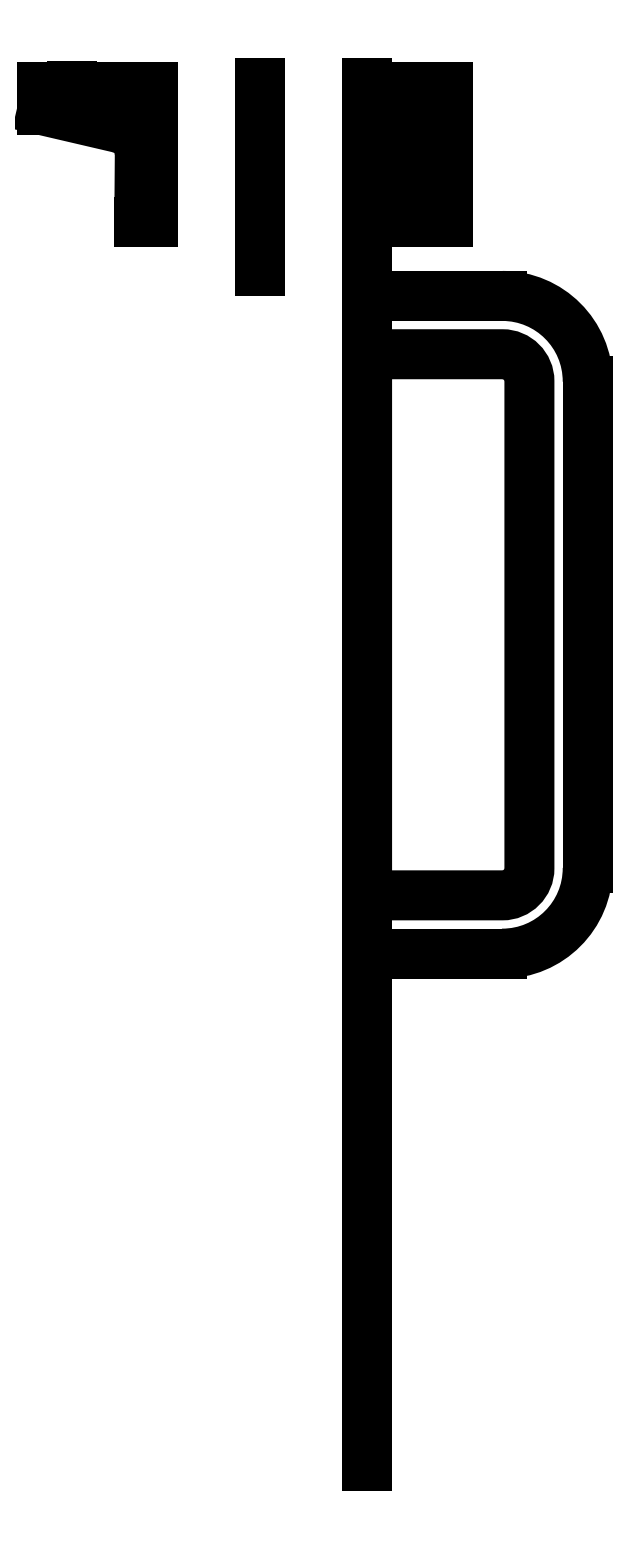
<metadata>
{"format":"dxf","ext":"dxf","renderer":"ezdxf+matplotlib","layout":"modelspace","background":"white","min_lineweight":24,"dpi":150}
</metadata>
<code>
0
SECTION
2
ENTITIES
0
LINE
8
0
10
7.9
20
-2.2
30
0
11
7.9
21
100
31
0
0
LWPOLYLINE
8
0
90
6
70
1
43
0
10
7.9
20
79.97
10
17.9
20
79.97
42
-0.4142
10
19.9
20
77.97
10
19.9
20
41.97
42
-0.4142
10
17.9
20
39.97
10
7.9
20
39.97
0
ARC
8
0
10
17.9
20
77.97
30
0
40
6.311
210
0
220
-0
230
1
50
0
51
90
0
LINE
8
0
10
7.9
20
84.29
30
0
11
17.9
21
84.29
31
0
0
LINE
8
0
10
17.9
20
35.66
30
0
11
7.9
21
35.66
31
0
0
ARC
8
0
10
17.9
20
41.97
30
0
40
6.311
210
0
220
0
230
1
50
-90
51
0
0
LINE
8
0
10
24.21
20
77.97
30
0
11
24.21
21
41.97
31
0
0
LINE
8
0
10
7.9
20
79.97
30
0
11
7.9
21
84.29
31
0
0
LINE
8
0
10
7.9
20
39.97
30
0
11
7.9
21
35.66
31
0
0
LWPOLYLINE
8
0
90
4
70
1
43
0
10
7.9
20
99.76
10
13.9
20
99.76
10
13.9
20
89.76
10
7.9
20
89.76
0
LINE
8
0
10
11.93
20
96.48
30
0
11
9.871
21
93.05
31
0
0
CIRCLE
8
0
10
10.9
20
94.76
30
0
40
2
210
0
220
0
230
1
0
LINE
8
0
10
0
20
100
30
0
11
0
21
86.09
31
0
0
LINE
8
0
10
-7.9
20
99.76
30
0
11
-13.9
21
99.76
31
0
0
LINE
8
0
10
-8.937
20
89.76
30
0
11
-7.9
21
89.76
31
0
0
LINE
8
0
10
-7.9
20
89.76
30
0
11
-7.9
21
99.76
31
0
0
ARC
8
0
10
-10.9
20
94.76
30
0
40
2
210
0
220
0
230
1
50
-0.4266
51
82.22
0
LINE
8
0
10
-13.9
20
99.81
30
0
11
-13.9
21
99.76
31
0
0
LINE
8
0
10
-16.11
20
98.02
30
0
11
-16.11
21
99.76
31
0
0
LINE
8
0
10
-16.11
20
98.02
30
0
11
-10.69
21
96.75
31
0
0
LINE
8
0
10
-13.9
20
99.76
30
0
11
-16.11
21
99.76
31
0
0
LINE
8
0
10
-8.9
20
94.75
30
0
11
-8.937
21
89.76
31
0
0
SPLINE
8
0
70
4
71
5
72
16
73
10
74
0
42
1e-09
43
1e-10
44
1e-10
40
0
40
0
40
0
40
0
40
0
40
0
40
0.2
40
0.4
40
0.6
40
0.8
40
1
40
1
40
1
40
1
40
1
40
1
41
1
41
1
41
1
41
1
41
1
41
1
41
1
41
1
41
1
41
1
10
-10.69
20
96.75
30
0
10
-10.69
20
96.75
30
0
10
-10.69
20
96.75
30
0
10
-10.68
20
96.75
30
0
10
-10.67
20
96.75
30
0
10
-10.65
20
96.75
30
0
10
-10.64
20
96.75
30
0
10
-10.64
20
96.75
30
0
10
-10.63
20
96.75
30
0
10
-10.63
20
96.75
30
0
0
ENDSEC
0
EOF

</code>
